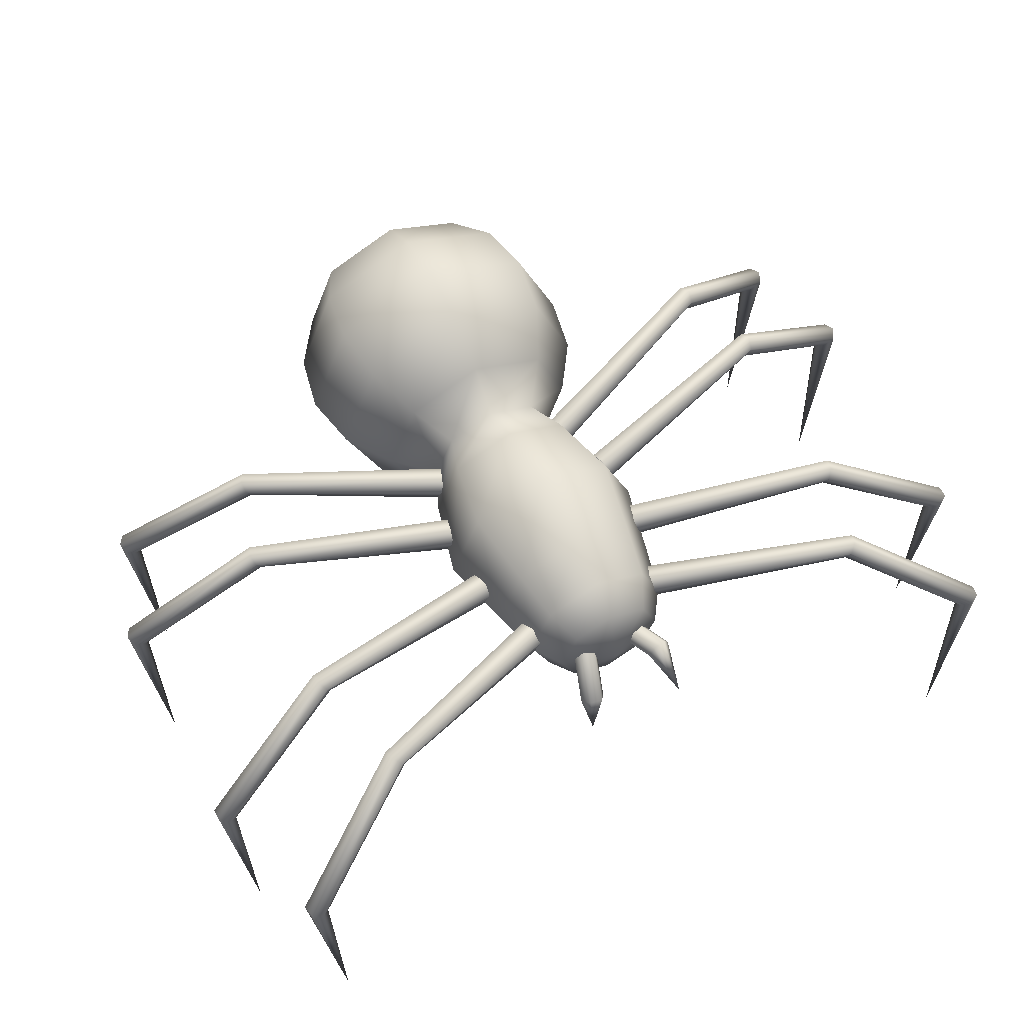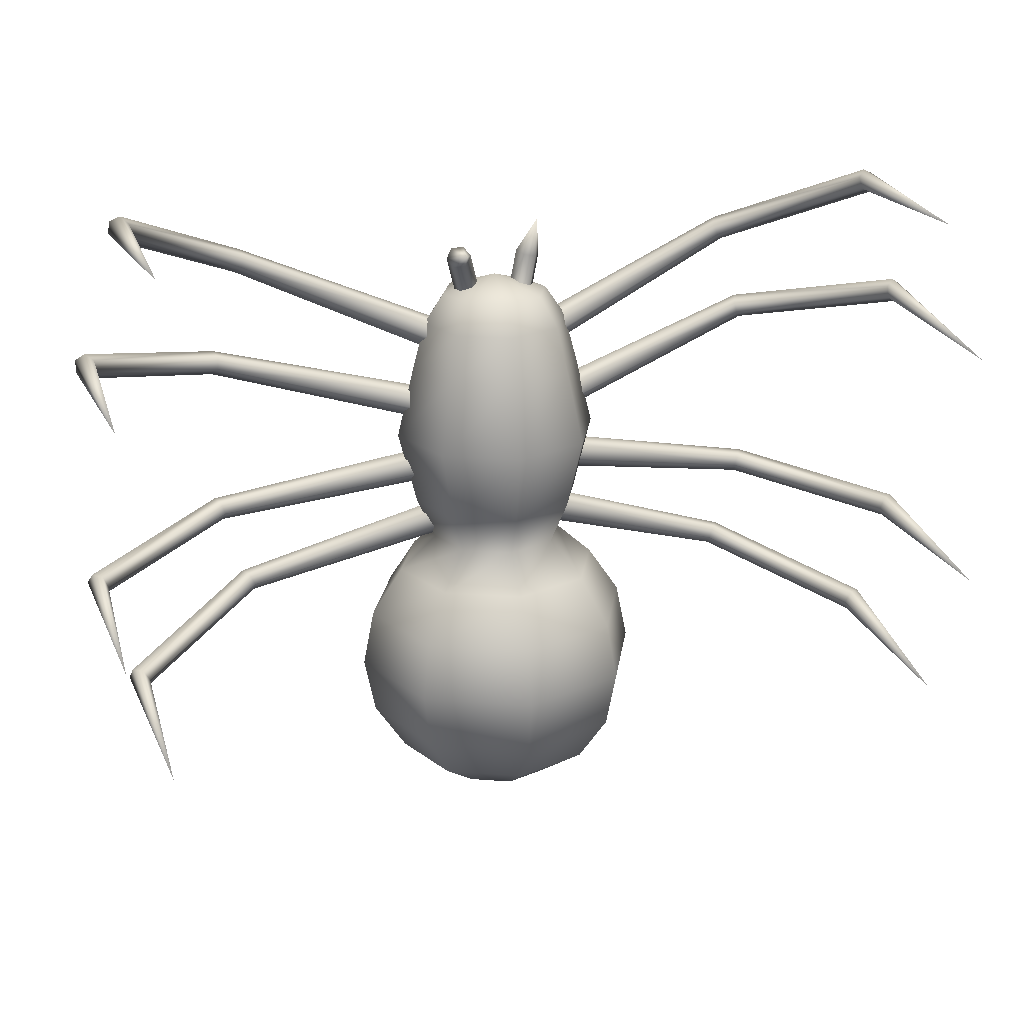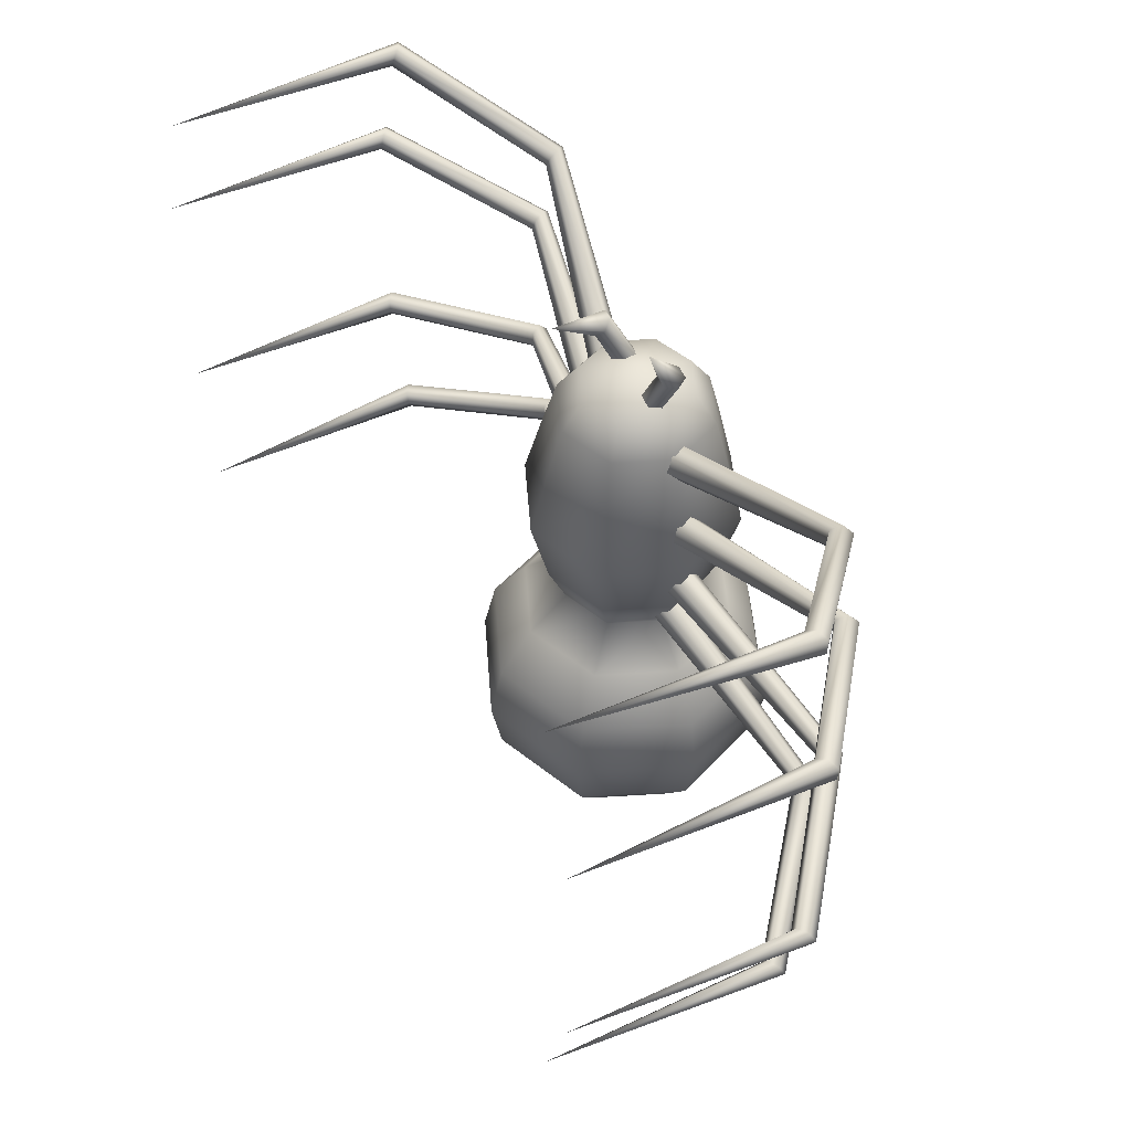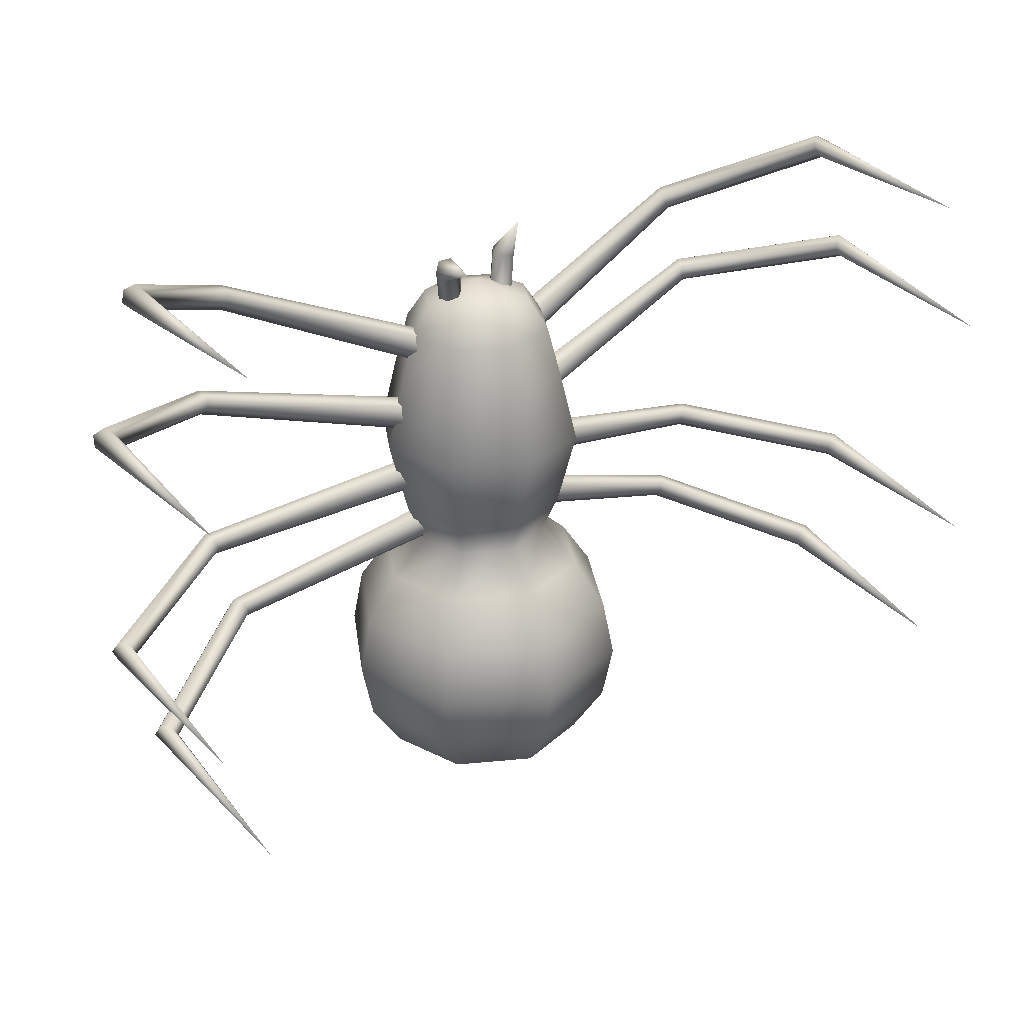
<metadata>
{"format":"obj","ext":"obj","renderer":"f3d","projection":"perspective","resolution":1024,"background":"white","views":[{"elev":60.0,"azim":-27.1,"up":"+Y"},{"elev":22.2,"azim":-14.6,"up":"+Z"},{"elev":51.3,"azim":63.1,"up":"+Z"},{"elev":29.8,"azim":-30.2,"up":"+Z"}]}
</metadata>
<code>
o Sphere
v -0.2684 0.2203 -1.567
v -0.4686 0.2221 -1.433
v -0.6023 0.2248 -1.233
v -0.6493 0.2279 -0.9972
v -0.6023 0.231 -0.7611
v -0.4686 0.2336 -0.561
v -0.3112 0.2355 -0.4174
v -0.2295 0.4327 -0.42
v -0.3408 0.5421 -0.565
v -0.4354 0.634 -0.7664
v -0.4686 0.6641 -1.003
v -0.4354 0.6278 -1.239
v -0.3408 0.5306 -1.438
v -0.1993 0.3873 -1.569
v -0.0323 0.2197 -1.614
v -0.0323 0.4564 -1.57
v -0.0323 0.6583 -1.439
v -0.0323 0.7947 -1.241
v -0.0323 0.8448 -1.005
v -0.0323 0.801 -0.7686
v -0.0323 0.6699 -0.5667
v -0.0323 0.5144 -0.4211
v 0.1649 0.4327 -0.42
v 0.2762 0.5421 -0.565
v 0.3708 0.634 -0.7664
v 0.404 0.6641 -1.003
v 0.3708 0.6278 -1.239
v 0.2762 0.5306 -1.438
v 0.1347 0.3873 -1.569
v 0.2038 0.2203 -1.567
v 0.404 0.2221 -1.433
v 0.5377 0.2248 -1.233
v 0.5847 0.2279 -0.9972
v 0.5377 0.231 -0.7611
v 0.404 0.2336 -0.561
v 0.2466 0.2355 -0.4174
v 0.1649 0.03837 -0.4148
v 0.2762 -0.07483 -0.5569
v 0.3708 -0.172 -0.7558
v 0.404 -0.2084 -0.9914
v 0.3708 -0.1783 -1.228
v 0.2762 -0.08636 -1.429
v 0.1347 0.05339 -1.565
v -0.0323 -0.01576 -1.564
v -0.0323 -0.2141 -1.428
v -0.0323 -0.3452 -1.226
v -0.0323 -0.3891 -0.989
v -0.0323 -0.339 -0.7536
v -0.0323 -0.2026 -0.5552
v -0.0323 -0.0433 -0.4137
v -0.2295 0.03837 -0.4148
v -0.3408 -0.07483 -0.5569
v -0.4354 -0.172 -0.7558
v -0.4686 -0.2084 -0.9914
v -0.4354 -0.1783 -1.228
v -0.3408 -0.08636 -1.429
v -0.1993 0.05339 -1.565
v -0.3902 0.2379 -0.2393
v -0.2854 0.491 -0.2426
v -0.0323 0.5958 -0.244
v 0.2208 0.491 -0.2426
v 0.3256 0.2379 -0.2392
v 0.2208 -0.01516 -0.2359
v -0.0323 -0.12 -0.2345
v -0.2854 -0.01516 -0.2359
v -0.469 0.242 0.07019
v -0.3411 0.5508 0.06611
v -0.0323 0.6787 0.06442
v 0.2765 0.5508 0.06611
v 0.4044 0.242 0.07019
v 0.2765 -0.06679 0.07428
v -0.0323 -0.1947 0.07597
v -0.3411 -0.06679 0.07428
v -0.2893 0.503 0.3682
v -0.3958 0.246 0.3716
v -0.0323 0.6094 0.3668
v 0.2247 0.503 0.3682
v 0.3312 0.246 0.3716
v 0.2247 -0.01101 0.375
v -0.0323 -0.1175 0.3764
v -0.2893 -0.01101 0.375
v -0.252 0.4682 0.5657
v -0.343 0.2486 0.5686
v -0.0323 0.5592 0.5645
v 0.1874 0.4682 0.5657
v 0.2784 0.2486 0.5686
v 0.1874 0.02893 0.5715
v -0.0323 -0.06205 0.5727
v -0.252 0.02893 0.5715
v -0.1922 0.4101 0.6917
v -0.2584 0.2502 0.6938
v -0.0323 0.4763 0.6908
v 0.1275 0.4101 0.6917
v 0.1938 0.2502 0.6938
v 0.1275 0.0904 0.6959
v -0.0323 0.0242 0.6968
v -0.1922 0.0904 0.6959
v -0.0323 0.2512 0.7664
v 0.2748 0.3165 0.4762
v 0.2804 0.2508 0.4645
v 0.261 0.2067 0.5111
v 0.2361 0.2284 0.5694
v 0.2305 0.2941 0.581
v 0.2499 0.3382 0.5344
v 1.074 0.481 0.8169
v 1.059 0.4367 0.8002
v 1.031 0.4076 0.8284
v 1.017 0.4229 0.8732
v 1.031 0.4672 0.8899
v 1.059 0.4963 0.8618
v 1.602 0.04077 1.107
v 1.572 0.01194 1.08
v 1.53 -0.005773 1.101
v 1.52 0.005344 1.148
v 1.55 0.03418 1.174
v 1.592 0.05189 1.154
v 1.509 -0.9113 1.173
v 1.693 -0.9189 0.6067
v 1.75 0.04524 0.6534
v 1.713 0.02412 0.6787
v 1.679 -0.003473 0.655
v 1.683 -0.009933 0.6061
v 1.72 0.0112 0.5808
v 1.753 0.03878 0.6045
v 1.166 0.4925 0.4956
v 1.142 0.4599 0.5243
v 1.127 0.4167 0.5054
v 1.136 0.4061 0.4579
v 1.16 0.4386 0.4293
v 1.175 0.4818 0.4481
v 0.3322 0.3333 0.2372
v 0.3188 0.2852 0.2817
v 0.3248 0.2208 0.2644
v 0.3443 0.2045 0.2024
v 0.3578 0.2526 0.1578
v 0.3518 0.317 0.1752
v 0.3335 0.3112 -0.1314
v 0.3303 0.2462 -0.1472
v 0.3408 0.1997 -0.1001
v 0.3547 0.2182 -0.03727
v 0.3579 0.2832 -0.02144
v 0.3473 0.3297 -0.06849
v 1.183 0.4715 -0.3095
v 1.161 0.4279 -0.3169
v 1.154 0.3969 -0.279
v 1.17 0.4094 -0.2337
v 1.192 0.453 -0.2263
v 1.199 0.484 -0.2642
v 1.768 0.02402 -0.4268
v 1.728 -0.003829 -0.4305
v 1.707 -0.02333 -0.3899
v 1.728 -0.01499 -0.3456
v 1.768 0.01286 -0.3419
v 1.789 0.03236 -0.3825
v 1.718 -0.9317 -0.3614
v 1.565 -0.938 -0.8368
v 1.645 0.02561 -0.8403
v 1.631 0.004898 -0.7977
v 1.589 -0.0224 -0.7962
v 1.563 -0.02897 -0.8373
v 1.577 -0.008261 -0.8798
v 1.618 0.01903 -0.8813
v 1.087 0.4786 -0.6186
v 1.085 0.4464 -0.5812
v 1.061 0.4033 -0.5868
v 1.04 0.3924 -0.6299
v 1.042 0.4247 -0.6673
v 1.065 0.4677 -0.6617
v 0.2653 0.3264 -0.32
v 0.2812 0.2785 -0.2759
v 0.2752 0.214 -0.2929
v 0.2533 0.1973 -0.3539
v 0.2374 0.2452 -0.398
v 0.2434 0.3097 -0.381
v -0.307 0.3097 -0.381
v -0.301 0.2452 -0.398
v -0.3169 0.1973 -0.3539
v -0.3388 0.214 -0.2929
v -0.3448 0.2785 -0.2759
v -0.3289 0.3264 -0.32
v -1.129 0.4677 -0.6617
v -1.105 0.4247 -0.6673
v -1.103 0.3924 -0.6299
v -1.125 0.4033 -0.5868
v -1.149 0.4464 -0.5812
v -1.15 0.4786 -0.6186
v -1.682 0.01903 -0.8813
v -1.641 -0.008259 -0.8798
v -1.626 -0.02897 -0.8373
v -1.653 -0.02239 -0.7962
v -1.694 0.004899 -0.7977
v -1.709 0.02561 -0.8403
v -1.628 -0.938 -0.8368
v -1.781 -0.9317 -0.3614
v -1.852 0.03236 -0.3825
v -1.832 0.01285 -0.3419
v -1.791 -0.01499 -0.3456
v -1.771 -0.02333 -0.3899
v -1.791 -0.00383 -0.4305
v -1.832 0.02402 -0.4268
v -1.263 0.484 -0.2642
v -1.256 0.453 -0.2263
v -1.234 0.4094 -0.2337
v -1.218 0.3969 -0.279
v -1.225 0.4279 -0.3169
v -1.247 0.4715 -0.3095
v -0.4109 0.3297 -0.06849
v -0.4215 0.2832 -0.02144
v -0.4183 0.2182 -0.03727
v -0.4044 0.1997 -0.1001
v -0.3938 0.2462 -0.1472
v -0.3971 0.3112 -0.1314
v -0.412 0.3134 0.1711
v -0.4157 0.2479 0.1574
v -0.405 0.2029 0.2059
v -0.3906 0.2234 0.268
v -0.3869 0.2888 0.2817
v -0.3976 0.3339 0.2333
v -1.257 0.4776 0.3698
v -1.24 0.4335 0.355
v -1.218 0.4036 0.3871
v -1.212 0.4178 0.4342
v -1.228 0.4619 0.449
v -1.251 0.4918 0.4168
v -1.832 0.03504 0.5432
v -1.797 0.006539 0.5227
v -1.761 -0.01193 0.5506
v -1.759 -0.001911 0.599
v -1.794 0.02659 0.6195
v -1.831 0.04506 0.5916
v -1.756 -0.9188 0.6078
v -1.572 -0.9113 1.173
v -1.655 0.05189 1.154
v -1.614 0.03417 1.174
v -1.583 0.005339 1.148
v -1.594 -0.005778 1.101
v -1.635 0.01194 1.08
v -1.666 0.04077 1.107
v -1.123 0.4963 0.8618
v -1.094 0.4672 0.8899
v -1.08 0.4229 0.8732
v -1.094 0.4076 0.8284
v -1.123 0.4367 0.8002
v -1.137 0.481 0.8169
v -0.3135 0.3382 0.5344
v -0.2941 0.2941 0.581
v -0.2997 0.2284 0.5694
v -0.3246 0.2067 0.5111
v -0.344 0.2508 0.4645
v -0.3384 0.3165 0.4762
v 0.1002 0.3431 0.8488
v 0.1505 0.3452 0.8389
v 0.1766 0.302 0.8295
v 0.1524 0.2568 0.8299
v 0.102 0.2547 0.8398
v 0.07595 0.2979 0.8493
v 0.1404 0.1963 1.009
v 0.09101 0.2758 0.6434
v 0.04324 0.2766 0.6628
v 0.1247 0.2404 0.6596
v 0.1107 0.2057 0.6951
v 0.06296 0.2065 0.7144
v 0.02922 0.242 0.6982
v -0.1075 0.243 0.728
v -0.1413 0.2065 0.7144
v -0.189 0.2196 0.7002
v -0.203 0.2692 0.6996
v -0.1215 0.2926 0.7274
v -0.1693 0.3057 0.7132
v -0.2187 -0.008912 0.9154
v -0.1543 0.1758 0.8743
v -0.1803 0.1519 0.8371
v -0.2307 0.1604 0.8316
v -0.2549 0.1927 0.8633
v -0.2288 0.2165 0.9005
v -0.1785 0.2081 0.906
f 1 14 15
f 14 16 15
f 16 29 15
f 29 30 15
f 30 43 15
f 43 44 15
f 44 57 15
f 57 1 15
f 90 91 98
f 92 90 98
f 93 92 98
f 94 93 98
f 95 94 98
f 96 95 98
f 97 96 98
f 91 97 98
f 112 111 117
f 113 112 117
f 114 113 117
f 115 114 117
f 116 115 117
f 111 116 117
f 124 119 118
f 119 120 118
f 120 121 118
f 121 122 118
f 122 123 118
f 123 124 118
f 150 149 155
f 151 150 155
f 152 151 155
f 153 152 155
f 154 153 155
f 149 154 155
f 162 157 156
f 157 158 156
f 158 159 156
f 159 160 156
f 160 161 156
f 161 162 156
f 188 193 187
f 189 193 188
f 190 193 189
f 191 193 190
f 192 193 191
f 187 193 192
f 200 194 195
f 195 194 196
f 196 194 197
f 197 194 198
f 198 194 199
f 199 194 200
f 226 231 225
f 227 231 226
f 228 231 227
f 229 231 228
f 230 231 229
f 225 231 230
f 238 232 233
f 233 232 234
f 234 232 235
f 235 232 236
f 236 232 237
f 237 232 238
f 251 257 252
f 252 257 253
f 253 257 254
f 254 257 255
f 255 257 256
f 256 257 251
f 271 276 270
f 272 271 270
f 273 272 270
f 274 273 270
f 275 274 270
f 276 275 270
f 276 269 275
f 276 268 269
f 275 269 274
f 274 269 267
f 274 267 273
f 273 267 266
f 273 266 272
f 272 266 265
f 272 264 271
f 272 265 264
f 271 268 276
f 271 264 268
f 256 251 259
f 256 259 263
f 255 256 263
f 255 263 262
f 254 255 261
f 255 262 261
f 253 254 260
f 254 261 260
f 252 253 258
f 253 260 258
f 251 252 258
f 251 258 259
f 250 243 244
f 250 249 243
f 249 242 243
f 249 248 242
f 248 247 242
f 242 247 241
f 247 246 241
f 241 246 240
f 246 245 240
f 240 245 239
f 245 244 239
f 245 250 244
f 243 237 244
f 244 237 238
f 242 236 243
f 243 236 237
f 241 236 242
f 241 235 236
f 240 235 241
f 240 234 235
f 239 234 240
f 239 233 234
f 244 238 239
f 239 238 233
f 219 225 224
f 224 225 230
f 224 229 223
f 224 230 229
f 223 228 222
f 223 229 228
f 222 227 221
f 222 228 227
f 221 227 220
f 220 227 226
f 220 226 219
f 219 226 225
f 218 219 224
f 218 213 219
f 217 218 223
f 223 218 224
f 216 217 222
f 222 217 223
f 215 216 221
f 221 216 222
f 214 221 220
f 214 215 221
f 213 220 219
f 213 214 220
f 212 205 206
f 212 211 205
f 211 204 205
f 211 210 204
f 210 209 204
f 204 209 203
f 209 208 203
f 203 208 202
f 208 207 202
f 202 207 201
f 207 206 201
f 207 212 206
f 205 199 206
f 206 199 200
f 204 198 205
f 205 198 199
f 203 198 204
f 203 197 198
f 202 197 203
f 202 196 197
f 201 196 202
f 201 195 196
f 206 200 201
f 201 200 195
f 181 187 186
f 186 187 192
f 186 191 185
f 186 192 191
f 185 190 184
f 185 191 190
f 184 189 183
f 184 190 189
f 183 189 182
f 182 189 188
f 182 188 181
f 181 188 187
f 180 181 186
f 180 175 181
f 179 180 185
f 185 180 186
f 178 179 184
f 184 179 185
f 177 178 183
f 183 178 184
f 176 183 182
f 176 177 183
f 175 182 181
f 175 176 182
f 174 168 167
f 174 167 173
f 173 167 166
f 173 166 172
f 172 166 171
f 166 165 171
f 171 165 170
f 165 164 170
f 170 164 169
f 164 163 169
f 169 163 168
f 169 168 174
f 167 168 161
f 168 162 161
f 166 167 160
f 167 161 160
f 165 166 160
f 165 160 159
f 164 165 159
f 164 159 158
f 163 164 158
f 163 158 157
f 168 163 162
f 163 157 162
f 143 148 149
f 148 154 149
f 148 147 153
f 148 153 154
f 147 146 152
f 147 152 153
f 146 145 151
f 146 151 152
f 145 144 151
f 144 150 151
f 144 143 150
f 143 149 150
f 142 148 143
f 142 143 137
f 141 147 142
f 147 148 142
f 140 146 141
f 146 147 141
f 139 145 140
f 145 146 140
f 138 144 145
f 138 145 139
f 137 143 144
f 137 144 138
f 136 130 129
f 136 129 135
f 135 129 128
f 135 128 134
f 134 128 133
f 128 127 133
f 133 127 132
f 127 126 132
f 132 126 131
f 126 125 131
f 131 125 130
f 131 130 136
f 129 130 123
f 130 124 123
f 128 129 122
f 129 123 122
f 127 128 122
f 127 122 121
f 126 127 121
f 126 121 120
f 125 126 120
f 125 120 119
f 130 125 124
f 125 119 124
f 105 110 111
f 110 116 111
f 110 109 115
f 110 115 116
f 109 108 114
f 109 114 115
f 108 107 113
f 108 113 114
f 107 106 113
f 106 112 113
f 106 105 112
f 105 111 112
f 104 110 105
f 104 105 99
f 103 109 104
f 109 110 104
f 102 108 103
f 108 109 103
f 101 107 102
f 107 108 102
f 100 106 107
f 100 107 101
f 99 105 106
f 99 106 100
f 83 89 97
f 83 97 91
f 89 88 96
f 89 96 97
f 88 87 95
f 88 95 96
f 87 86 94
f 87 94 95
f 86 85 93
f 86 93 94
f 85 84 92
f 85 92 93
f 84 82 90
f 84 90 92
f 82 83 91
f 82 91 90
f 75 81 89
f 75 89 83
f 81 80 88
f 81 88 89
f 80 79 87
f 80 87 88
f 79 78 86
f 79 86 87
f 78 77 85
f 78 85 86
f 77 76 84
f 77 84 85
f 76 74 82
f 76 82 84
f 74 75 83
f 74 83 82
f 66 73 81
f 66 81 75
f 73 72 80
f 73 80 81
f 72 71 79
f 72 79 80
f 71 70 78
f 71 78 79
f 70 69 77
f 70 77 78
f 69 68 76
f 69 76 77
f 68 67 74
f 68 74 76
f 67 66 75
f 67 75 74
f 58 65 73
f 58 73 66
f 65 64 72
f 65 72 73
f 64 63 71
f 64 71 72
f 63 62 70
f 63 70 71
f 62 61 69
f 62 69 70
f 61 60 68
f 61 68 69
f 60 59 67
f 60 67 68
f 59 58 66
f 59 66 67
f 7 51 65
f 7 65 58
f 51 50 64
f 51 64 65
f 50 37 63
f 50 63 64
f 37 36 62
f 37 62 63
f 36 23 61
f 36 61 62
f 23 22 60
f 23 60 61
f 22 8 59
f 22 59 60
f 8 7 58
f 8 58 59
f 51 7 6
f 51 6 52
f 52 6 5
f 52 5 53
f 53 5 4
f 53 4 54
f 54 4 55
f 4 3 55
f 55 3 2
f 55 2 56
f 1 57 56
f 1 56 2
f 45 56 57
f 45 57 44
f 46 55 56
f 46 56 45
f 47 54 46
f 54 55 46
f 48 53 54
f 48 54 47
f 49 52 53
f 49 53 48
f 50 51 52
f 50 52 49
f 37 50 49
f 37 49 38
f 38 49 48
f 38 48 39
f 39 48 47
f 39 47 40
f 40 47 46
f 40 46 41
f 41 46 45
f 41 45 42
f 42 45 44
f 42 44 43
f 31 42 43
f 31 43 30
f 32 41 42
f 32 42 31
f 33 40 41
f 33 41 32
f 34 39 40
f 34 40 33
f 35 38 39
f 35 39 34
f 36 37 38
f 36 38 35
f 23 36 35
f 23 35 24
f 24 35 34
f 24 34 25
f 25 34 33
f 25 33 26
f 26 33 32
f 26 32 27
f 27 32 31
f 27 31 28
f 28 31 30
f 28 30 29
f 17 28 29
f 17 29 16
f 18 27 28
f 18 28 17
f 19 26 27
f 19 27 18
f 20 25 26
f 20 26 19
f 21 24 25
f 21 25 20
f 22 23 24
f 22 24 21
f 8 22 21
f 8 21 9
f 9 21 20
f 9 20 10
f 10 20 19
f 10 19 11
f 11 19 18
f 11 18 12
f 12 18 17
f 12 17 13
f 13 17 16
f 13 16 14
f 14 1 2
f 14 2 13
f 3 12 13
f 3 13 2
f 4 11 12
f 4 12 3
f 5 10 11
f 5 11 4
f 6 9 10
f 6 10 5
f 7 8 9
f 7 9 6

</code>
